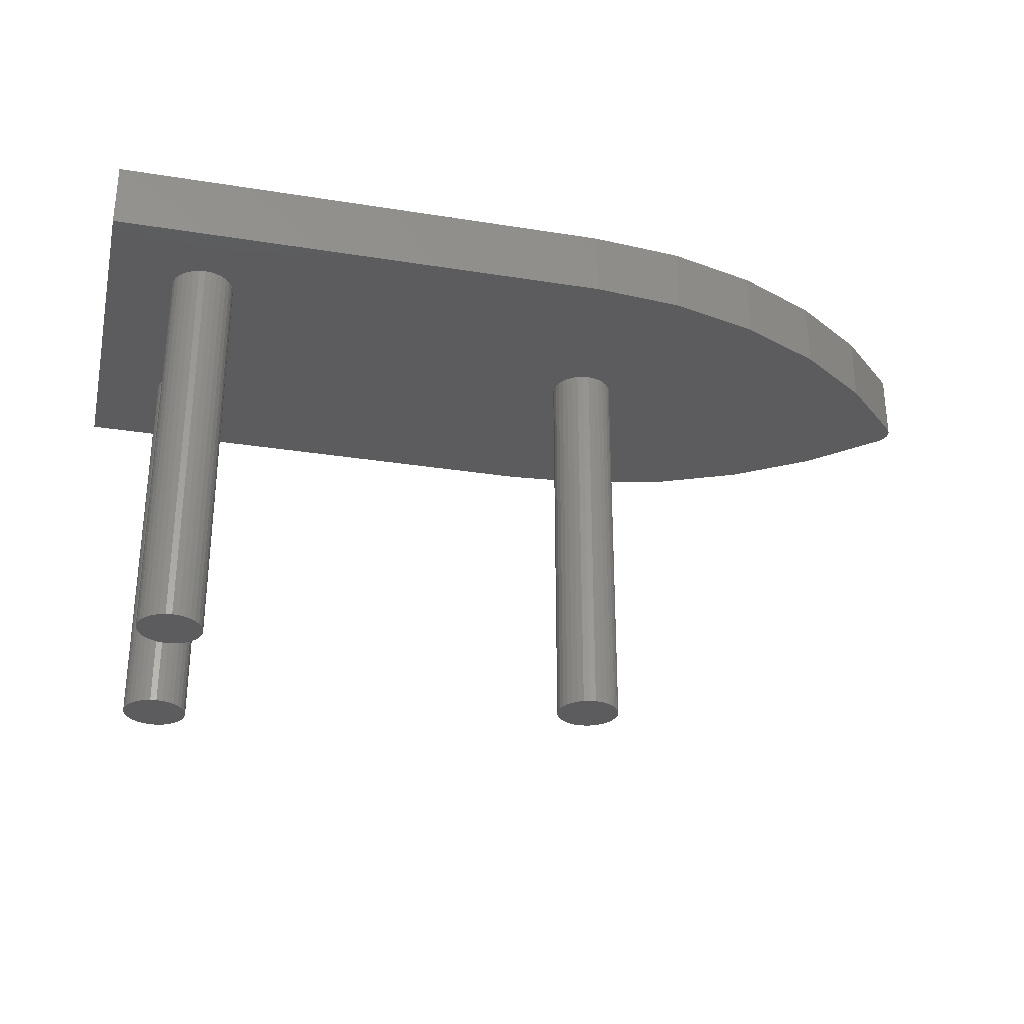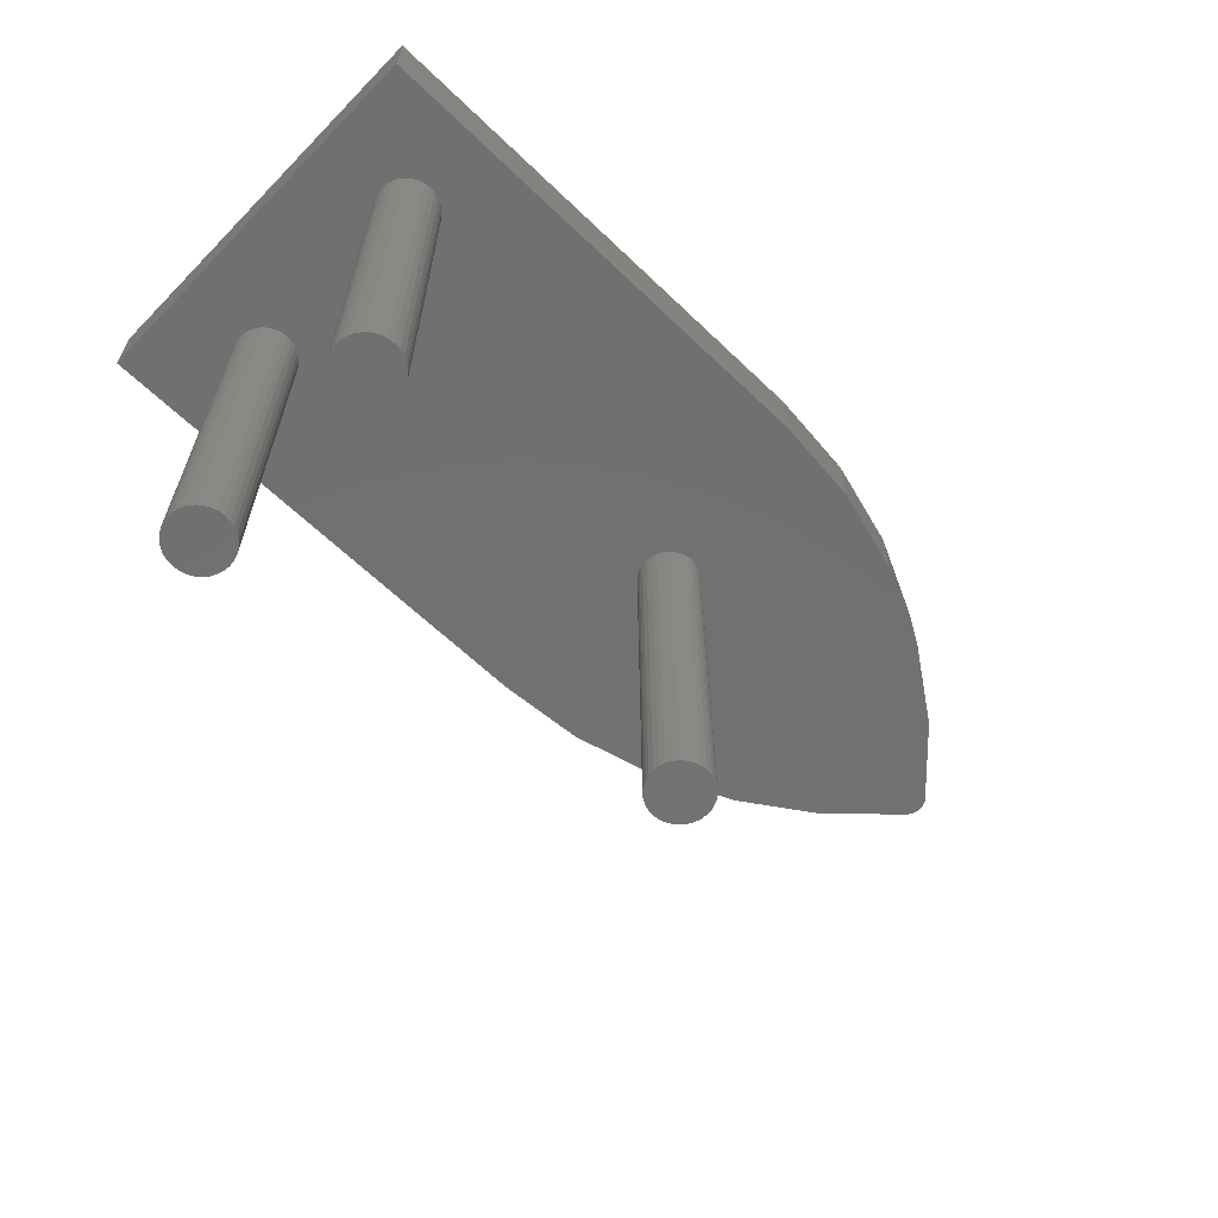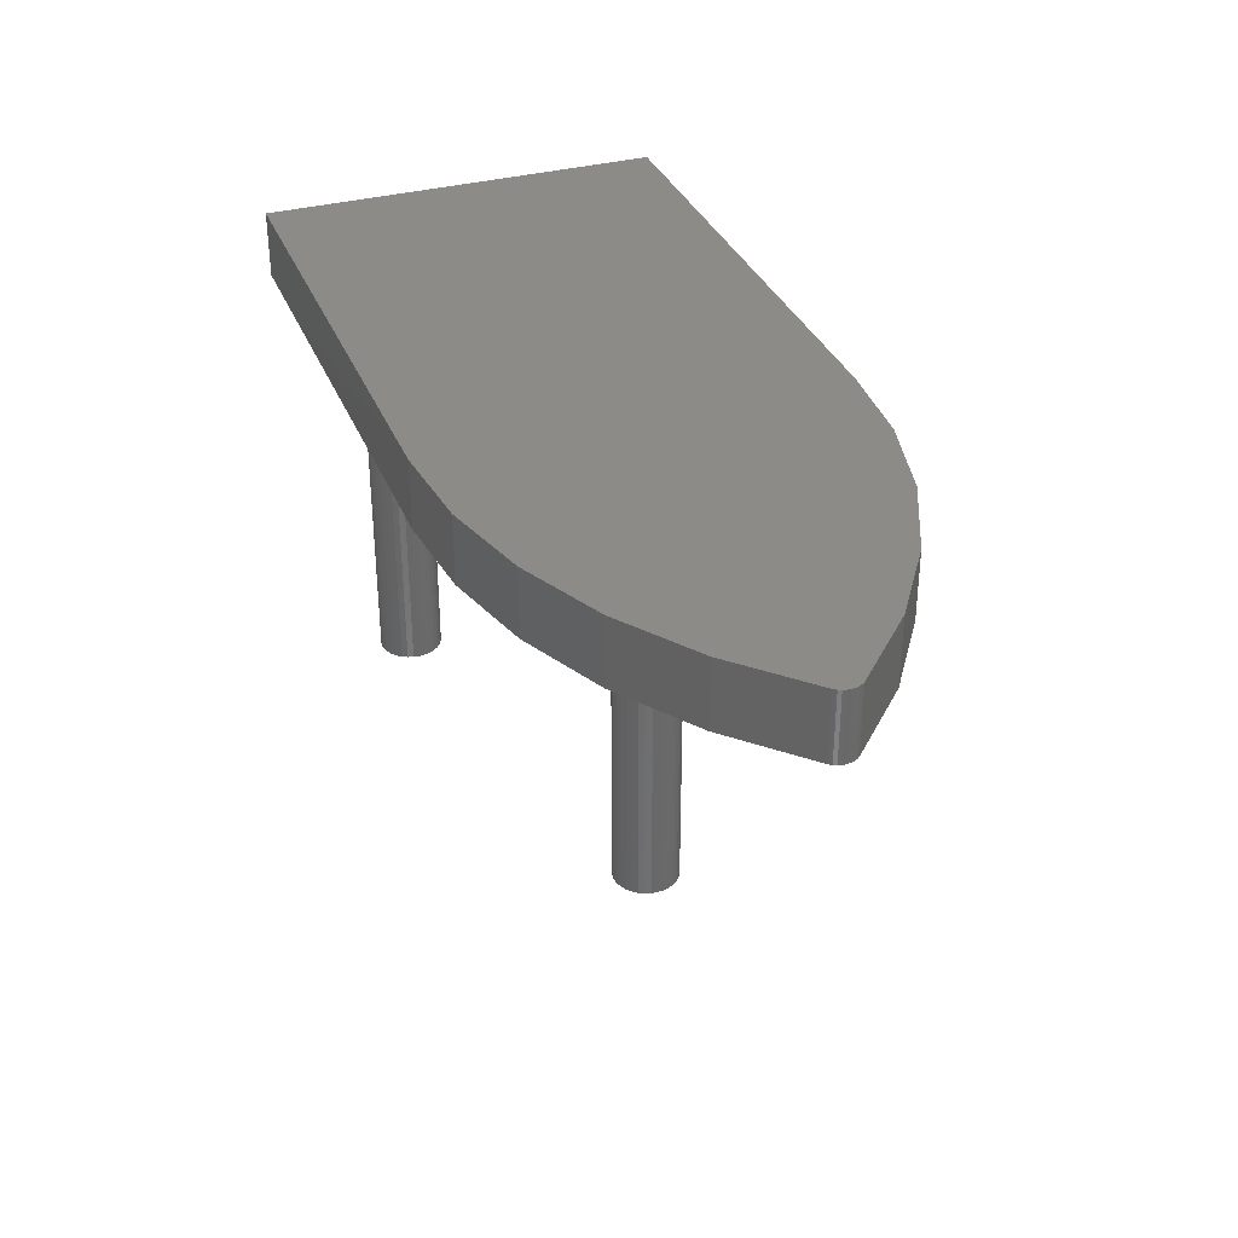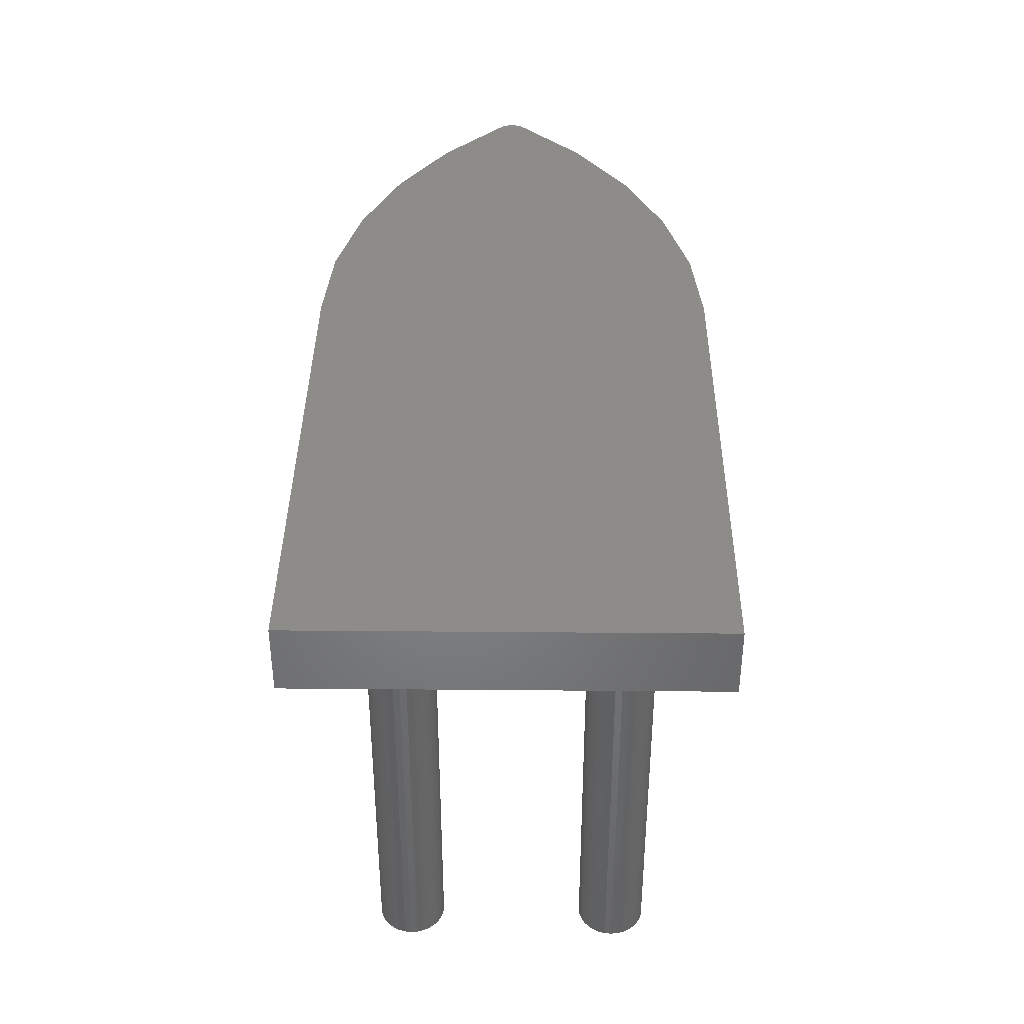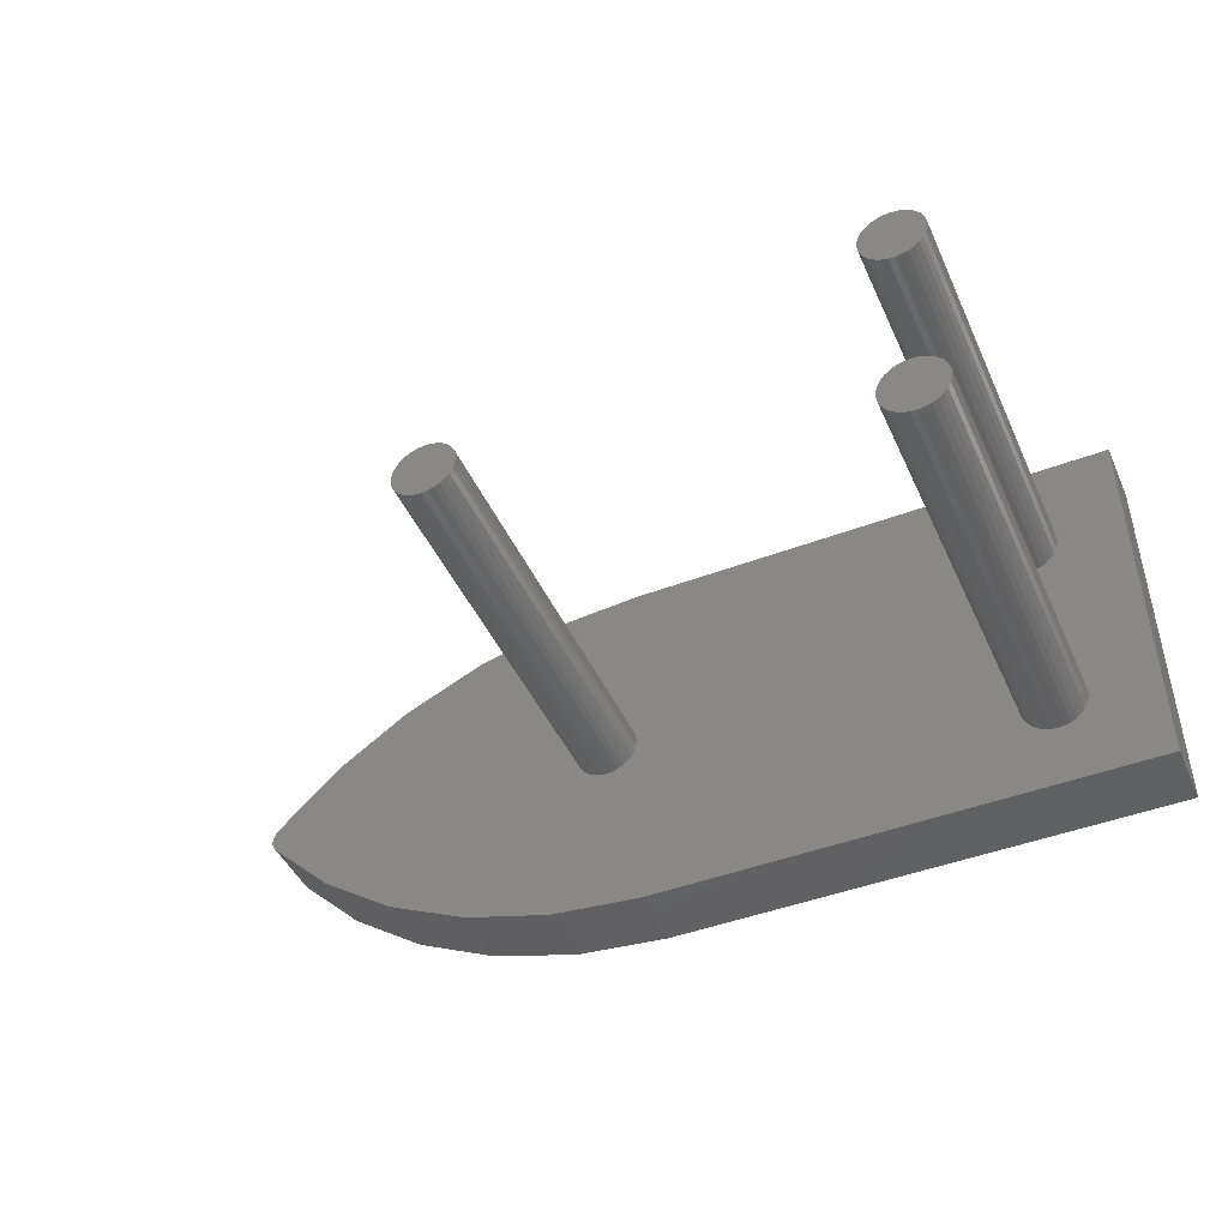
<metadata>
{"format":"stl","ext":"stl","renderer":"f3d","projection":"perspective","resolution":1024,"background":"white","views":[{"elev":-29.7,"azim":-13.2,"up":"+Z"},{"elev":-62.7,"azim":-44.2,"up":"+Z"},{"elev":34.3,"azim":69.8,"up":"+Z"},{"elev":38.2,"azim":-89.4,"up":"+Z"},{"elev":-45.4,"azim":-156.4,"up":"+Y"}]}
</metadata>
<code>
# stl→obj: 234 verts, 464 faces
v 0.3367 0.01136 0
v 0.05028 0.0114 0
v 0.335 0.01361 0
v 0.04703 0.01537 0
v 0.0527 0.006883 0
v 0.3379 0.008862 0
v 0.3387 0.006182 0
v 0.339 0.003409 0
v 0.05419 0.001977 0
v 0.3387 0.0006318 0
v 0.338 -0.002062 0
v -0.4141 0.163 0
v 0.0007401 0.163 0
v -0.3332 0.1058 0
v -0.3383 0.1053 0
v -0.3432 0.1038 0
v -0.3478 0.1014 0
v -0.3517 0.09818 0
v -0.355 0.09422 0
v -0.3574 0.0897 0
v -0.3589 0.08479 0
v -0.3594 0.07969 0
v -0.3589 0.07459 0
v -0.3574 0.06968 0
v -0.3383 -0.06029 0
v -0.3432 -0.06178 0
v -0.3478 -0.06419 0
v -0.3517 -0.06745 0
v -0.355 -0.07141 0
v -0.3574 -0.07593 0
v -0.3589 -0.08084 0
v -0.3594 -0.08594 0
v -0.4141 -0.1641 0
v 0.0007401 -0.1641 0
v -0.3332 -0.1121 0
v -0.3281 -0.1116 0
v -0.3232 -0.1101 0
v -0.3187 -0.1077 0
v -0.3147 -0.1044 0
v -0.3115 -0.1005 0
v -0.3091 -0.09595 0
v -0.3076 -0.09104 0
v 0.02854 -0.02928 0
v 0.0765 -0.1566 0
v 0.07592 0.157 0
v 0.02854 0.02303 0
v -0.3071 0.07969 0
v -0.3076 0.08479 0
v -0.3091 0.0897 0
v -0.3115 0.09422 0
v -0.3147 0.09818 0
v -0.3187 0.1014 0
v -0.3232 0.1038 0
v -0.3281 0.1053 0
v -0.3332 -0.05979 0
v -0.3478 0.05794 0
v -0.3432 0.05553 0
v -0.3383 0.05404 0
v -0.3332 0.05354 0
v -0.355 0.06516 0
v -0.3517 0.0612 0
v -0.3589 -0.09104 0
v -0.3574 -0.09595 0
v -0.355 -0.1005 0
v -0.3517 -0.1044 0
v -0.3478 -0.1077 0
v -0.3432 -0.1101 0
v -0.3383 -0.1116 0
v -0.3071 -0.08594 0
v -0.3076 -0.08084 0
v -0.3091 -0.07593 0
v -0.3115 -0.07141 0
v -0.3147 -0.06745 0
v -0.3187 -0.06419 0
v -0.3232 -0.06178 0
v -0.3281 -0.06029 0
v 0.002887 -0.008227 0
v 0.004376 -0.01313 0
v 0.006792 -0.01765 0
v 0.01004 -0.02162 0
v 0.01401 -0.02487 0
v 0.01853 -0.02729 0
v 0.02343 -0.02877 0
v 0.02343 0.02252 0
v 0.01853 0.02104 0
v 0.01401 0.01862 0
v 0.01004 0.01537 0
v 0.006792 0.0114 0
v 0.004376 0.006883 0
v 0.002887 0.001977 0
v 0.002385 -0.003125 0
v -0.3281 0.05404 0
v -0.3232 0.05553 0
v -0.3187 0.05794 0
v -0.3147 0.0612 0
v -0.3115 0.06516 0
v -0.3091 0.06968 0
v -0.3076 0.07459 0
v 0.149 0.1384 0
v 0.2178 0.1077 0
v 0.2805 0.06565 0
v 0.03364 0.02252 0
v 0.04307 0.01862 0
v 0.03854 0.02104 0
v 0.05469 -0.003125 0
v 0.3368 -0.004587 0
v 0.3352 -0.006862 0
v 0.05419 -0.008227 0
v 0.2812 -0.06044 0
v 0.2188 -0.104 0
v 0.1499 -0.1364 0
v 0.03364 -0.02877 0
v 0.03854 -0.02729 0
v 0.04307 -0.02487 0
v 0.04703 -0.02162 0
v 0.05028 -0.01765 0
v 0.0527 -0.01313 0
v 0.05469 -0.003125 -0.3281
v 0.05419 -0.008227 -0.3281
v 0.0527 -0.01313 -0.3281
v 0.05028 -0.01765 -0.3281
v 0.04703 -0.02162 -0.3281
v 0.04307 -0.02487 -0.3281
v 0.03854 -0.02729 -0.3281
v 0.03364 -0.02877 -0.3281
v 0.02854 -0.02928 -0.3281
v 0.02343 -0.02877 -0.3281
v 0.01853 -0.02729 -0.3281
v 0.01401 -0.02487 -0.3281
v 0.01004 -0.02162 -0.3281
v 0.006792 -0.01765 -0.3281
v 0.004376 -0.01313 -0.3281
v 0.002887 -0.008227 -0.3281
v 0.002385 -0.003125 -0.3281
v 0.002887 0.001977 -0.3281
v 0.004376 0.006883 -0.3281
v 0.006792 0.0114 -0.3281
v 0.01004 0.01537 -0.3281
v 0.01401 0.01862 -0.3281
v 0.01853 0.02104 -0.3281
v 0.02343 0.02252 -0.3281
v 0.02854 0.02303 -0.3281
v 0.03364 0.02252 -0.3281
v 0.03854 0.02104 -0.3281
v 0.04307 0.01862 -0.3281
v 0.04703 0.01537 -0.3281
v 0.05028 0.0114 -0.3281
v 0.0527 0.006883 -0.3281
v 0.05419 0.001977 -0.3281
v -0.3071 0.07969 -0.3281
v -0.3076 0.07459 -0.3281
v -0.3091 0.06968 -0.3281
v -0.3115 0.06516 -0.3281
v -0.3147 0.0612 -0.3281
v -0.3187 0.05794 -0.3281
v -0.3232 0.05553 -0.3281
v -0.3281 0.05404 -0.3281
v -0.3332 0.05354 -0.3281
v -0.3383 0.05404 -0.3281
v -0.3432 0.05553 -0.3281
v -0.3478 0.05794 -0.3281
v -0.3517 0.0612 -0.3281
v -0.355 0.06516 -0.3281
v -0.3574 0.06968 -0.3281
v -0.3589 0.07459 -0.3281
v -0.3594 0.07969 -0.3281
v -0.3589 0.08479 -0.3281
v -0.3574 0.0897 -0.3281
v -0.355 0.09422 -0.3281
v -0.3517 0.09818 -0.3281
v -0.3478 0.1014 -0.3281
v -0.3432 0.1038 -0.3281
v -0.3383 0.1053 -0.3281
v -0.3332 0.1058 -0.3281
v -0.3281 0.1053 -0.3281
v -0.3232 0.1038 -0.3281
v -0.3187 0.1014 -0.3281
v -0.3147 0.09818 -0.3281
v -0.3115 0.09422 -0.3281
v -0.3091 0.0897 -0.3281
v -0.3076 0.08479 -0.3281
v -0.3071 -0.08594 -0.3281
v -0.3076 -0.09104 -0.3281
v -0.3091 -0.09595 -0.3281
v -0.3115 -0.1005 -0.3281
v -0.3147 -0.1044 -0.3281
v -0.3187 -0.1077 -0.3281
v -0.3232 -0.1101 -0.3281
v -0.3281 -0.1116 -0.3281
v -0.3332 -0.1121 -0.3281
v -0.3383 -0.1116 -0.3281
v -0.3432 -0.1101 -0.3281
v -0.3478 -0.1077 -0.3281
v -0.3517 -0.1044 -0.3281
v -0.355 -0.1005 -0.3281
v -0.3574 -0.09595 -0.3281
v -0.3589 -0.09104 -0.3281
v -0.3594 -0.08594 -0.3281
v -0.3589 -0.08084 -0.3281
v -0.3574 -0.07593 -0.3281
v -0.355 -0.07141 -0.3281
v -0.3517 -0.06745 -0.3281
v -0.3478 -0.06419 -0.3281
v -0.3432 -0.06178 -0.3281
v -0.3383 -0.06029 -0.3281
v -0.3332 -0.05979 -0.3281
v -0.3281 -0.06029 -0.3281
v -0.3232 -0.06178 -0.3281
v -0.3187 -0.06419 -0.3281
v -0.3147 -0.06745 -0.3281
v -0.3115 -0.07141 -0.3281
v -0.3091 -0.07593 -0.3281
v -0.3076 -0.08084 -0.3281
v -0.4141 0.163 0.05469
v -0.4141 -0.1641 0.05469
v 0.338 -0.002062 0.05469
v 0.3387 0.0006318 0.05469
v 0.339 0.003409 0.05469
v 0.3387 0.006182 0.05469
v 0.3379 0.008862 0.05469
v 0.3367 0.01136 0.05469
v 0.335 0.01361 0.05469
v 0.2805 0.06565 0.05469
v 0.2178 0.1077 0.05469
v 0.149 0.1384 0.05469
v 0.07592 0.157 0.05469
v 0.0007401 0.163 0.05469
v 0.0007401 -0.1641 0.05469
v 0.0765 -0.1566 0.05469
v 0.1499 -0.1364 0.05469
v 0.2188 -0.104 0.05469
v 0.2812 -0.06044 0.05469
v 0.3352 -0.006862 0.05469
v 0.3368 -0.004587 0.05469
f 1 2 3
f 2 4 3
f 5 2 1
f 5 1 6
f 7 5 6
f 5 7 8
f 8 9 5
f 10 9 8
f 9 10 11
f 12 13 14
f 12 14 15
f 12 15 16
f 12 16 17
f 12 17 18
f 12 18 19
f 12 19 20
f 12 20 21
f 12 21 22
f 12 22 23
f 12 23 24
f 12 24 25
f 12 25 26
f 12 26 27
f 12 27 28
f 12 28 29
f 12 29 30
f 12 30 31
f 12 31 32
f 12 32 33
f 34 33 35
f 34 35 36
f 34 36 37
f 34 37 38
f 34 38 39
f 34 39 40
f 34 40 41
f 34 41 42
f 34 42 43
f 34 43 44
f 13 45 46
f 13 46 47
f 13 47 48
f 13 48 49
f 13 49 50
f 13 50 51
f 13 51 52
f 13 52 53
f 13 53 54
f 13 54 14
f 55 56 57
f 55 57 58
f 55 58 59
f 25 24 60
f 25 60 61
f 25 61 56
f 25 56 55
f 33 32 62
f 33 62 63
f 33 63 64
f 33 64 65
f 33 65 66
f 33 66 67
f 33 67 68
f 33 68 35
f 43 42 69
f 43 69 70
f 43 70 71
f 43 71 72
f 43 72 73
f 43 73 74
f 43 74 75
f 43 75 76
f 43 76 55
f 55 77 78
f 55 78 79
f 55 79 80
f 55 80 81
f 55 81 82
f 55 82 83
f 55 83 43
f 59 46 84
f 59 84 85
f 59 85 86
f 59 86 87
f 59 87 88
f 59 88 89
f 59 89 90
f 59 90 91
f 59 91 77
f 59 77 55
f 46 59 92
f 46 92 93
f 46 93 94
f 46 94 95
f 46 95 96
f 46 96 97
f 46 97 98
f 46 98 47
f 46 45 99
f 46 99 100
f 46 100 101
f 46 101 102
f 101 3 4
f 101 4 103
f 101 103 104
f 101 104 102
f 105 9 11
f 105 11 106
f 105 106 107
f 105 107 108
f 43 109 110
f 43 110 111
f 43 111 44
f 109 43 112
f 109 112 113
f 109 113 114
f 109 114 115
f 109 115 116
f 109 116 117
f 109 117 108
f 109 108 107
f 118 105 119
f 119 105 108
f 119 108 120
f 120 108 117
f 120 117 121
f 121 117 116
f 121 116 122
f 122 116 115
f 122 115 123
f 123 115 114
f 123 114 124
f 124 114 113
f 124 113 125
f 125 113 112
f 125 112 126
f 126 112 43
f 126 43 127
f 127 43 83
f 127 83 128
f 128 83 82
f 128 82 129
f 129 82 81
f 129 81 130
f 130 81 80
f 130 80 131
f 131 80 79
f 131 79 132
f 132 79 78
f 132 78 133
f 133 78 77
f 133 77 134
f 134 77 91
f 134 91 135
f 135 91 90
f 135 90 136
f 136 90 89
f 136 89 137
f 137 89 88
f 137 88 138
f 138 88 87
f 138 87 139
f 139 87 86
f 139 86 140
f 140 86 85
f 140 85 141
f 141 85 84
f 141 84 142
f 142 84 46
f 142 46 143
f 143 46 102
f 143 102 144
f 144 102 104
f 144 104 145
f 145 104 103
f 145 103 146
f 146 103 4
f 146 4 147
f 147 4 2
f 147 2 148
f 148 2 5
f 148 5 149
f 149 5 9
f 149 9 118
f 118 9 105
f 150 47 151
f 151 47 98
f 151 98 152
f 152 98 97
f 152 97 153
f 153 97 96
f 153 96 154
f 154 96 95
f 154 95 155
f 155 95 94
f 155 94 156
f 156 94 93
f 156 93 157
f 157 93 92
f 157 92 158
f 158 92 59
f 158 59 159
f 159 59 58
f 159 58 160
f 160 58 57
f 160 57 161
f 161 57 56
f 161 56 162
f 162 56 61
f 162 61 163
f 163 61 60
f 163 60 164
f 164 60 24
f 164 24 165
f 165 24 23
f 165 23 166
f 166 23 22
f 166 22 167
f 167 22 21
f 167 21 168
f 168 21 20
f 168 20 169
f 169 20 19
f 169 19 170
f 170 19 18
f 170 18 171
f 171 18 17
f 171 17 172
f 172 17 16
f 172 16 173
f 173 16 15
f 173 15 174
f 174 15 14
f 174 14 175
f 175 14 54
f 175 54 176
f 176 54 53
f 176 53 177
f 177 53 52
f 177 52 178
f 178 52 51
f 178 51 179
f 179 51 50
f 179 50 180
f 180 50 49
f 180 49 181
f 181 49 48
f 181 48 150
f 150 48 47
f 182 69 183
f 183 69 42
f 183 42 184
f 184 42 41
f 184 41 185
f 185 41 40
f 185 40 186
f 186 40 39
f 186 39 187
f 187 39 38
f 187 38 188
f 188 38 37
f 188 37 189
f 189 37 36
f 189 36 190
f 190 36 35
f 190 35 191
f 191 35 68
f 191 68 192
f 192 68 67
f 192 67 193
f 193 67 66
f 193 66 194
f 194 66 65
f 194 65 195
f 195 65 64
f 195 64 196
f 196 64 63
f 196 63 197
f 197 63 62
f 197 62 198
f 198 62 32
f 198 32 199
f 199 32 31
f 199 31 200
f 200 31 30
f 200 30 201
f 201 30 29
f 201 29 202
f 202 29 28
f 202 28 203
f 203 28 27
f 203 27 204
f 204 27 26
f 204 26 205
f 205 26 25
f 205 25 206
f 206 25 55
f 206 55 207
f 207 55 76
f 207 76 208
f 208 76 75
f 208 75 209
f 209 75 74
f 209 74 210
f 210 74 73
f 210 73 211
f 211 73 72
f 211 72 212
f 212 72 71
f 212 71 213
f 213 71 70
f 213 70 182
f 182 70 69
f 140 141 142
f 140 142 143
f 144 140 143
f 139 140 144
f 145 139 144
f 138 139 145
f 146 138 145
f 137 138 146
f 147 137 146
f 136 137 147
f 148 136 147
f 135 136 148
f 149 135 148
f 120 132 119
f 131 132 120
f 121 131 120
f 130 131 121
f 122 130 121
f 129 130 122
f 123 129 122
f 128 129 123
f 124 128 123
f 127 128 124
f 126 127 124
f 125 126 124
f 132 133 119
f 119 133 134
f 119 134 118
f 118 134 135
f 118 135 149
f 172 173 174
f 172 174 175
f 176 172 175
f 171 172 176
f 177 171 176
f 170 171 177
f 178 170 177
f 169 170 178
f 179 169 178
f 168 169 179
f 180 168 179
f 167 168 180
f 181 167 180
f 152 164 151
f 163 164 152
f 153 163 152
f 162 163 153
f 154 162 153
f 161 162 154
f 155 161 154
f 160 161 155
f 156 160 155
f 159 160 156
f 158 159 156
f 157 158 156
f 164 165 151
f 151 165 166
f 151 166 150
f 150 166 167
f 150 167 181
f 204 205 206
f 204 206 207
f 208 204 207
f 203 204 208
f 209 203 208
f 202 203 209
f 210 202 209
f 201 202 210
f 211 201 210
f 200 201 211
f 212 200 211
f 199 200 212
f 213 199 212
f 184 196 183
f 195 196 184
f 185 195 184
f 194 195 185
f 186 194 185
f 193 194 186
f 187 193 186
f 192 193 187
f 188 192 187
f 191 192 188
f 190 191 188
f 189 190 188
f 196 197 183
f 183 197 198
f 183 198 182
f 182 198 199
f 182 199 213
f 214 215 216
f 214 216 217
f 214 217 218
f 214 218 219
f 214 219 220
f 214 220 221
f 214 221 222
f 214 222 223
f 214 223 224
f 214 224 225
f 214 225 226
f 214 226 227
f 215 228 229
f 215 229 230
f 215 230 231
f 215 231 232
f 215 232 233
f 215 233 234
f 215 234 216
f 13 227 45
f 45 227 226
f 45 226 99
f 99 226 225
f 99 225 100
f 100 225 224
f 100 224 101
f 101 224 223
f 101 223 3
f 3 223 222
f 107 233 109
f 109 233 232
f 109 232 110
f 110 232 231
f 110 231 111
f 111 231 230
f 111 230 44
f 44 230 229
f 44 229 34
f 34 229 228
f 233 107 234
f 234 107 106
f 234 106 216
f 216 106 11
f 216 11 217
f 217 11 10
f 217 10 218
f 218 10 8
f 218 8 219
f 219 8 7
f 219 7 220
f 220 7 6
f 220 6 221
f 221 6 1
f 221 1 222
f 222 1 3
f 214 12 215
f 215 12 33
f 227 13 214
f 214 13 12
f 215 33 228
f 228 33 34

</code>
